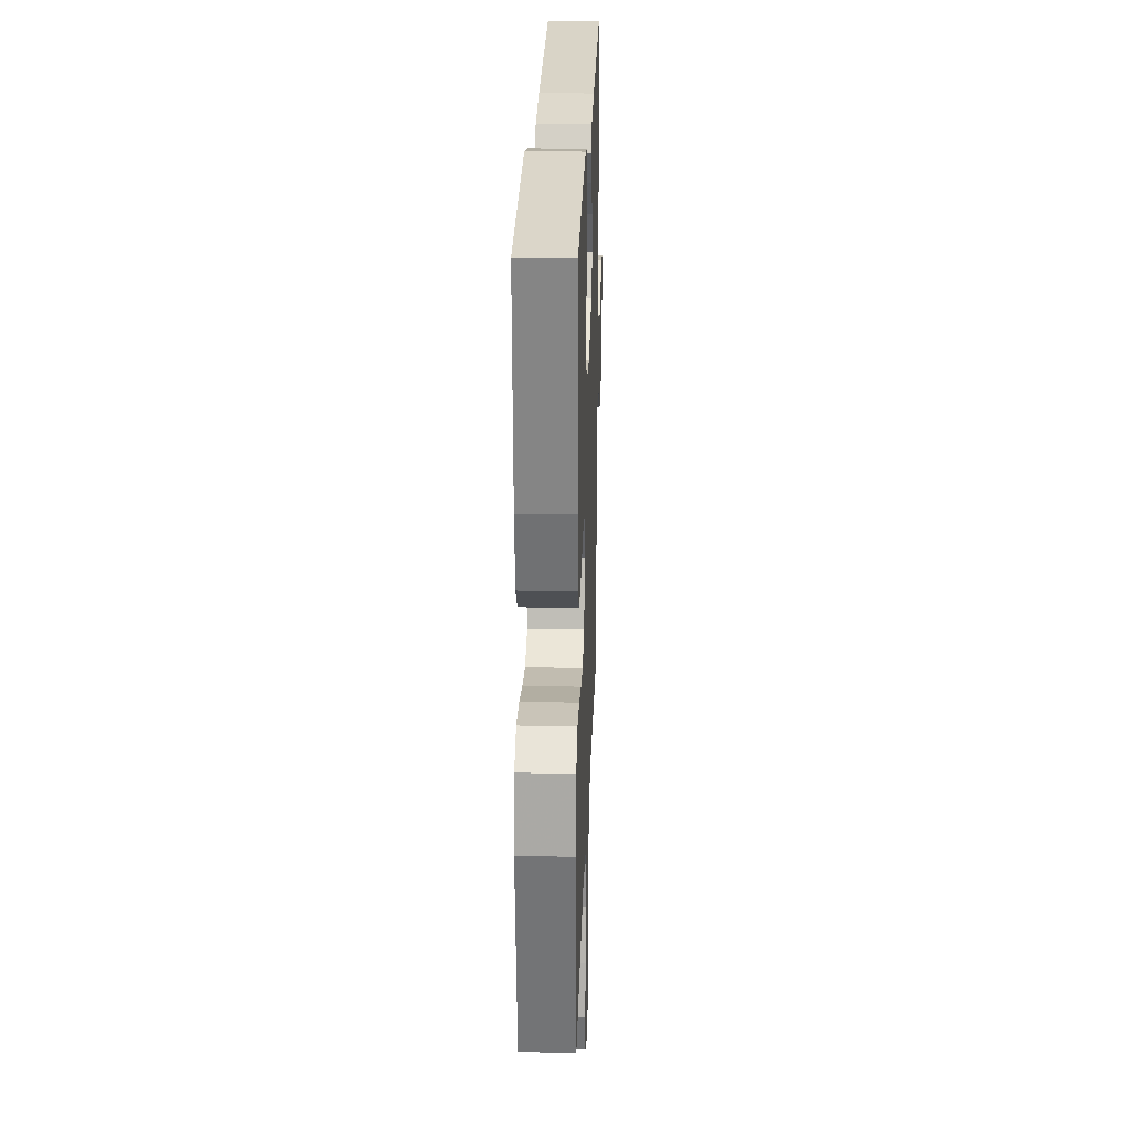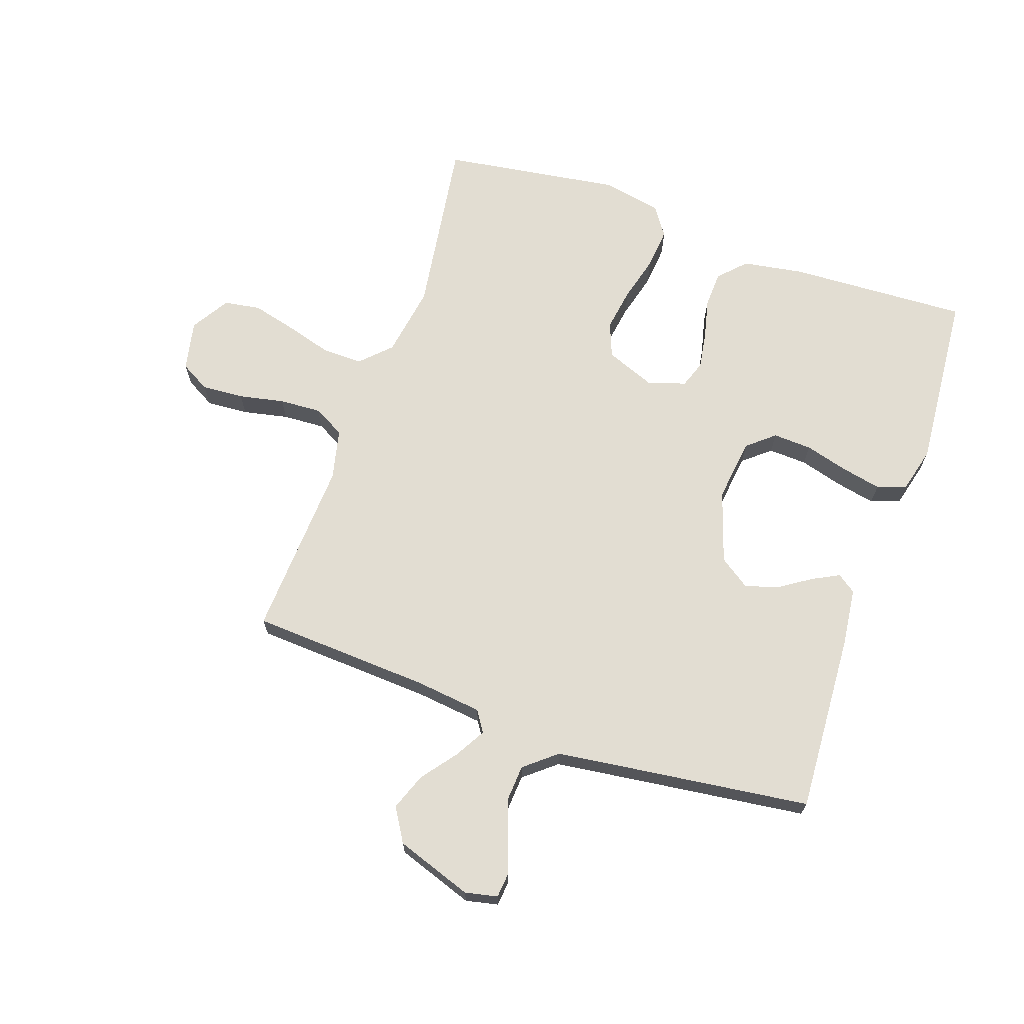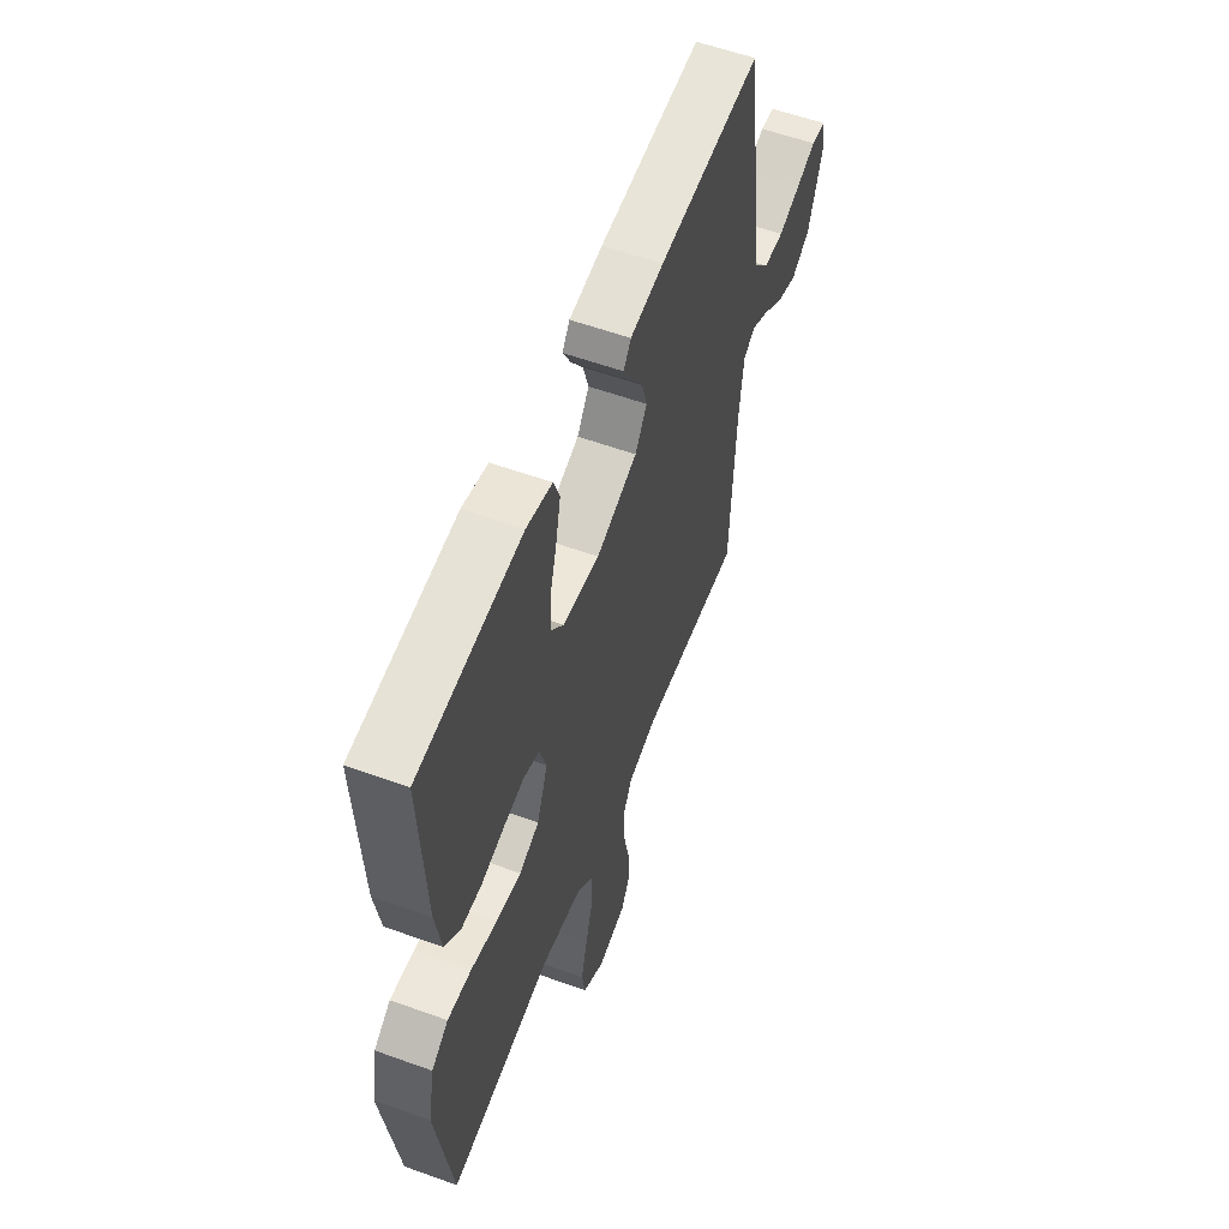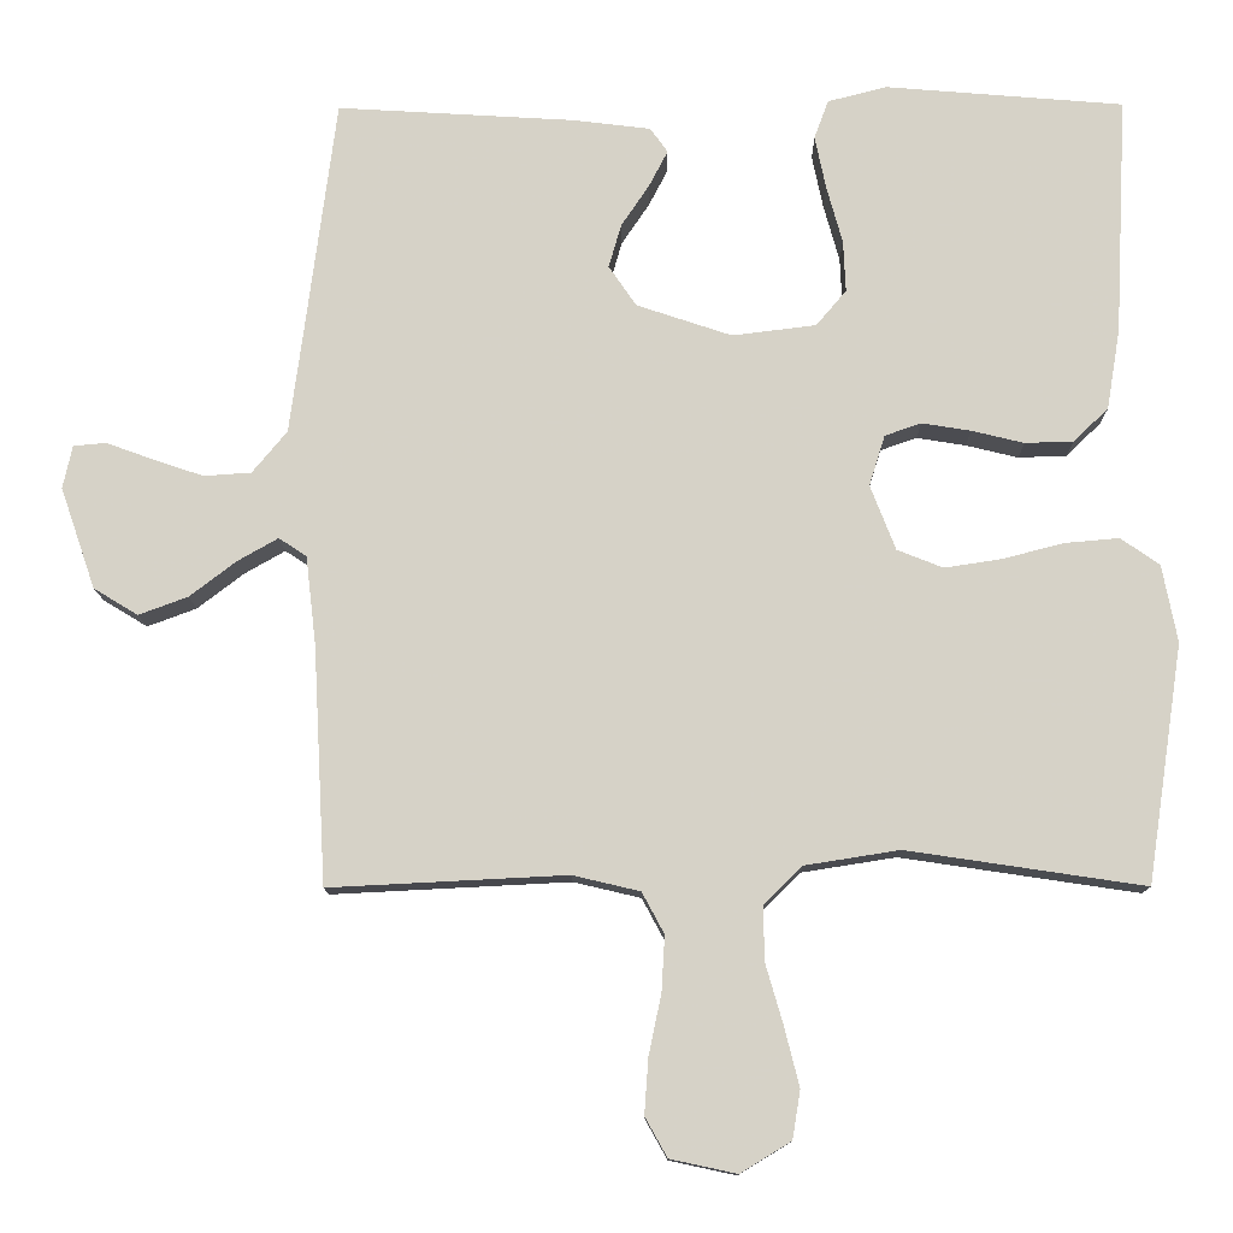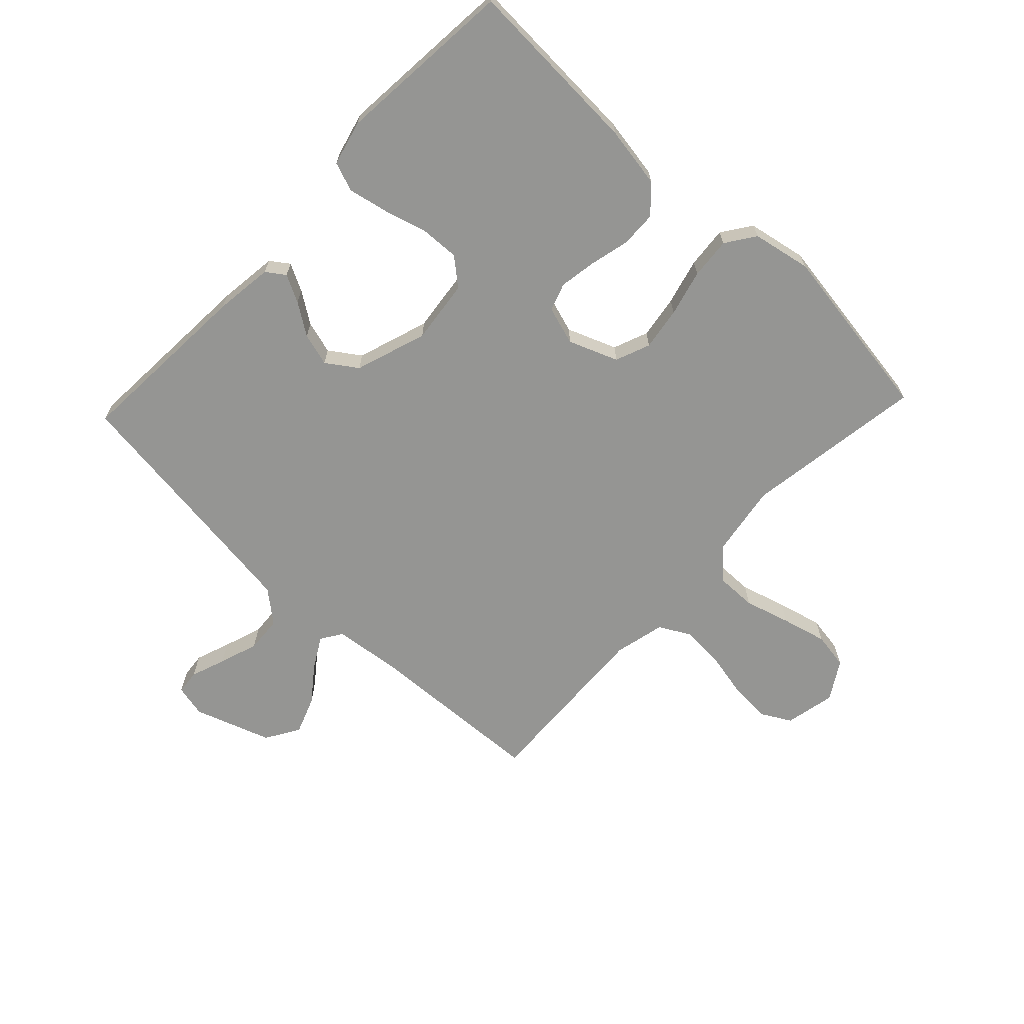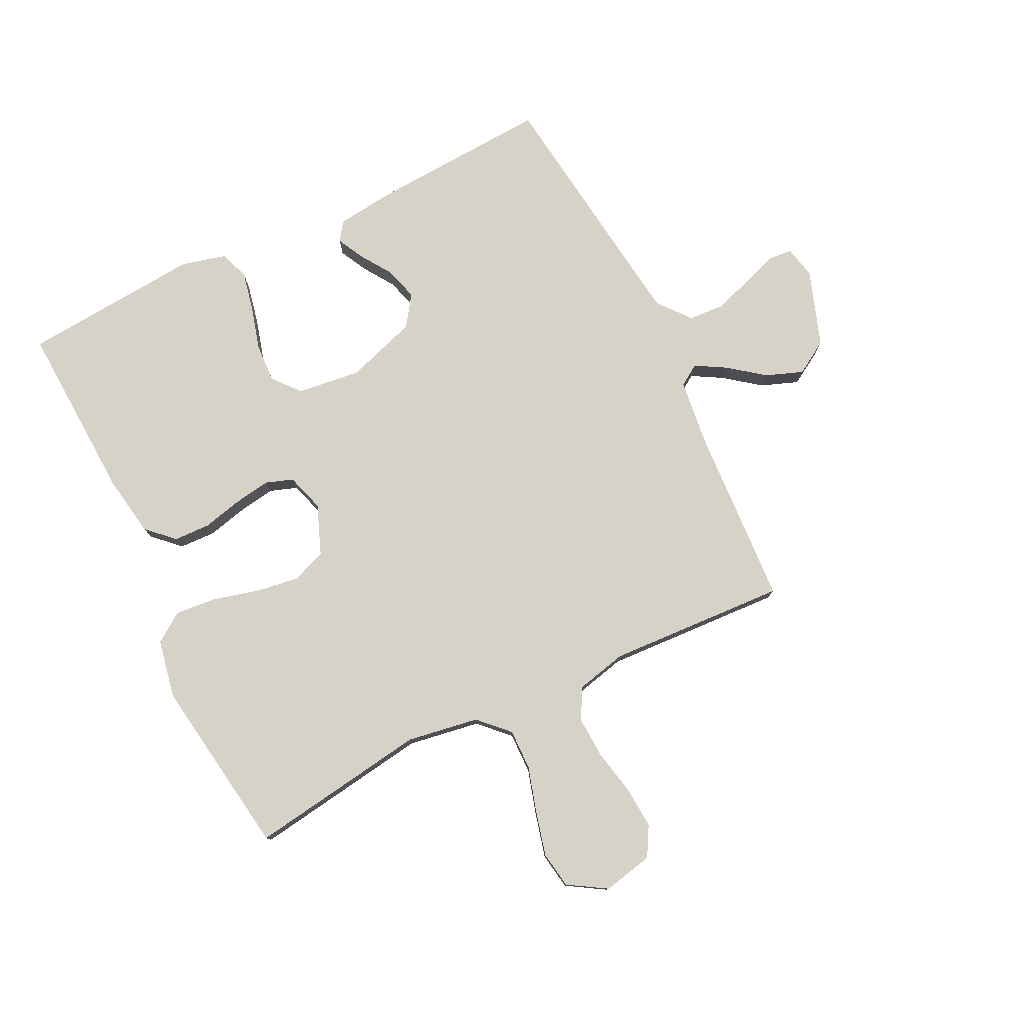
<metadata>
{"format":"obj","ext":"obj","renderer":"f3d","projection":"perspective","resolution":1024,"background":"white","views":[{"elev":25.2,"azim":91.9,"up":"+Z"},{"elev":68.2,"azim":-70.7,"up":"+Y"},{"elev":57.4,"azim":110.6,"up":"+Z"},{"elev":-11.9,"azim":0.7,"up":"+Z"},{"elev":-67.3,"azim":46.6,"up":"+Y"},{"elev":78.2,"azim":154.0,"up":"+Y"}]}
</metadata>
<code>
v 0.5 0.07 -0.5
v 0.2 0.07 -0.455
v 0.08 0.07 -0.474
v 0.032 0.07 -0.522
v 0.033 0.07 -0.59
v 0.055 0.07 -0.666
v 0.074 0.07 -0.741
v 0.064 0.07 -0.802
v 0 0.07 -0.841
v -0.084 0.07 -0.823
v -0.112 0.07 -0.773
v -0.107 0.07 -0.703
v -0.091 0.07 -0.627
v -0.087 0.07 -0.557
v -0.115 0.07 -0.505
v -0.2 0.07 -0.485
v -0.5 0.07 -0.5
v -0.516 0.07 -0.2
v -0.529 0.07 -0.088
v -0.564 0.07 -0.065
v -0.615 0.07 -0.094
v -0.674 0.07 -0.139
v -0.736 0.07 -0.162
v -0.792 0.07 -0.128
v -0.836 0.07 0
v -0.824 0.07 0.054
v -0.783 0.07 0.058
v -0.725 0.07 0.037
v -0.66 0.07 0.015
v -0.6 0.07 0.019
v -0.556 0.07 0.072
v -0.539 0.07 0.2
v -0.5 0.07 0.5
v -0.2 0.07 0.482
v -0.102 0.07 0.47
v -0.08 0.07 0.439
v -0.104 0.07 0.393
v -0.139 0.07 0.341
v -0.155 0.07 0.286
v -0.12 0.07 0.235
v 0 0.07 0.195
v 0.106 0.07 0.208
v 0.144 0.07 0.253
v 0.141 0.07 0.318
v 0.121 0.07 0.39
v 0.107 0.07 0.457
v 0.125 0.07 0.506
v 0.2 0.07 0.525
v 0.5 0.07 0.5
v 0.485 0.07 0.2
v 0.468 0.07 0.098
v 0.424 0.07 0.056
v 0.363 0.07 0.054
v 0.297 0.07 0.07
v 0.235 0.07 0.08
v 0.189 0.07 0.064
v 0.169 0.07 0
v 0.201 0.07 -0.082
v 0.259 0.07 -0.105
v 0.331 0.07 -0.094
v 0.408 0.07 -0.074
v 0.477 0.07 -0.068
v 0.526 0.07 -0.102
v 0.545 0.07 -0.2
v 0.5 0 -0.5
v 0.2 0 -0.455
v 0.08 0 -0.474
v 0.032 0 -0.522
v 0.033 0 -0.59
v 0.055 0 -0.666
v 0.074 0 -0.741
v 0.064 0 -0.802
v 0 0 -0.841
v -0.084 0 -0.823
v -0.112 0 -0.773
v -0.107 0 -0.703
v -0.091 0 -0.627
v -0.087 0 -0.557
v -0.115 0 -0.505
v -0.2 0 -0.485
v -0.5 0 -0.5
v -0.516 0 -0.2
v -0.529 0 -0.088
v -0.564 0 -0.065
v -0.615 0 -0.094
v -0.674 0 -0.139
v -0.736 0 -0.162
v -0.792 0 -0.128
v -0.836 0 0
v -0.824 0 0.054
v -0.783 0 0.058
v -0.725 0 0.037
v -0.66 0 0.015
v -0.6 0 0.019
v -0.556 0 0.072
v -0.539 0 0.2
v -0.5 0 0.5
v -0.2 0 0.482
v -0.102 0 0.47
v -0.08 0 0.439
v -0.104 0 0.393
v -0.139 0 0.341
v -0.155 0 0.286
v -0.12 0 0.235
v 0 0 0.195
v 0.106 0 0.208
v 0.144 0 0.253
v 0.141 0 0.318
v 0.121 0 0.39
v 0.107 0 0.457
v 0.125 0 0.506
v 0.2 0 0.525
v 0.5 0 0.5
v 0.485 0 0.2
v 0.468 0 0.098
v 0.424 0 0.056
v 0.363 0 0.054
v 0.297 0 0.07
v 0.235 0 0.08
v 0.189 0 0.064
v 0.169 0 0
v 0.201 0 -0.082
v 0.259 0 -0.105
v 0.331 0 -0.094
v 0.408 0 -0.074
v 0.477 0 -0.068
v 0.526 0 -0.102
v 0.545 0 -0.2
f 64 1 2
f 63 64 2
f 62 63 2
f 61 62 2
f 60 61 2
f 59 60 2 3
f 58 59 3 4
f 57 58 4
f 52 53 54
f 51 52 54
f 50 51 54
f 49 50 54
f 48 49 54
f 47 48 54
f 46 47 54
f 45 46 54
f 44 45 54
f 43 44 54 55
f 42 43 55 56
f 36 37 38
f 35 36 38
f 34 35 38
f 33 34 38
f 32 33 38
f 31 32 38 39
f 30 31 39 40
f 26 27 28
f 25 26 28
f 24 25 28
f 23 24 28
f 22 23 28
f 21 22 28
f 20 21 28 29
f 19 20 29 30
f 16 17 18
f 15 16 18 19
f 11 12 13
f 10 11 13
f 9 10 13
f 8 9 13
f 7 8 13
f 6 7 13
f 5 6 13
f 4 5 13 14
f 57 4 14 15
f 15 19 30
f 57 15 30
f 56 57 30
f 42 56 30
f 41 42 30
f 30 40 41
f 66 65 128
f 66 128 127
f 66 127 126
f 66 126 125
f 66 125 124
f 67 66 124 123
f 68 67 123 122
f 68 122 121
f 118 117 116
f 118 116 115
f 118 115 114
f 118 114 113
f 118 113 112
f 118 112 111
f 118 111 110
f 118 110 109
f 118 109 108
f 119 118 108 107
f 120 119 107 106
f 102 101 100
f 102 100 99
f 102 99 98
f 102 98 97
f 102 97 96
f 103 102 96 95
f 104 103 95 94
f 92 91 90
f 92 90 89
f 92 89 88
f 92 88 87
f 92 87 86
f 92 86 85
f 93 92 85 84
f 94 93 84 83
f 82 81 80
f 83 82 80 79
f 77 76 75
f 77 75 74
f 77 74 73
f 77 73 72
f 77 72 71
f 77 71 70
f 77 70 69
f 78 77 69 68
f 79 78 68 121
f 94 83 79
f 94 79 121
f 94 121 120
f 94 120 106
f 94 106 105
f 105 104 94
f 1 65 66 2
f 2 66 67 3
f 3 67 68 4
f 4 68 69 5
f 5 69 70 6
f 6 70 71 7
f 7 71 72 8
f 8 72 73 9
f 9 73 74 10
f 10 74 75 11
f 11 75 76 12
f 12 76 77 13
f 13 77 78 14
f 14 78 79 15
f 15 79 80 16
f 16 80 81 17
f 17 81 82 18
f 18 82 83 19
f 19 83 84 20
f 20 84 85 21
f 21 85 86 22
f 22 86 87 23
f 23 87 88 24
f 24 88 89 25
f 25 89 90 26
f 26 90 91 27
f 27 91 92 28
f 28 92 93 29
f 29 93 94 30
f 30 94 95 31
f 31 95 96 32
f 32 96 97 33
f 33 97 98 34
f 34 98 99 35
f 35 99 100 36
f 36 100 101 37
f 37 101 102 38
f 38 102 103 39
f 39 103 104 40
f 40 104 105 41
f 41 105 106 42
f 42 106 107 43
f 43 107 108 44
f 44 108 109 45
f 45 109 110 46
f 46 110 111 47
f 47 111 112 48
f 48 112 113 49
f 49 113 114 50
f 50 114 115 51
f 51 115 116 52
f 52 116 117 53
f 53 117 118 54
f 54 118 119 55
f 55 119 120 56
f 56 120 121 57
f 57 121 122 58
f 58 122 123 59
f 59 123 124 60
f 60 124 125 61
f 61 125 126 62
f 62 126 127 63
f 63 127 128 64
f 64 128 65 1

</code>
